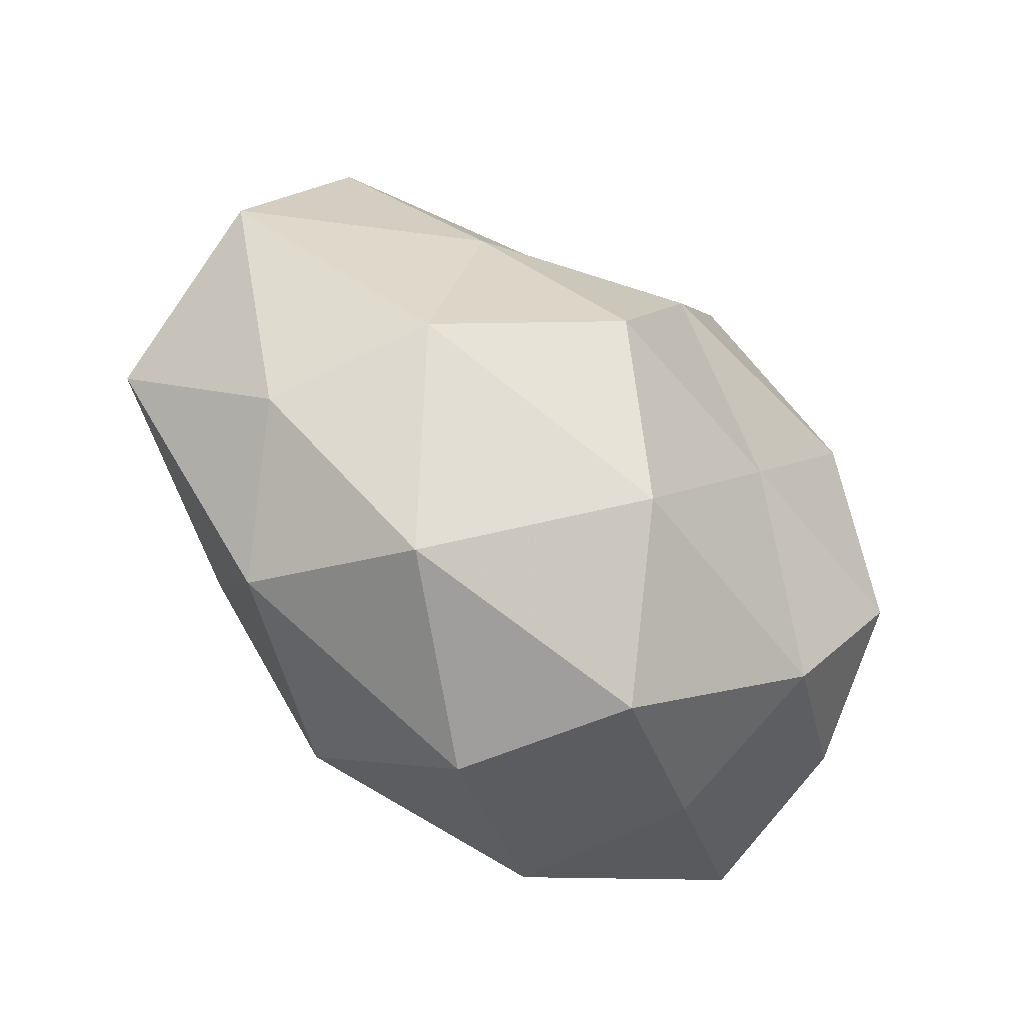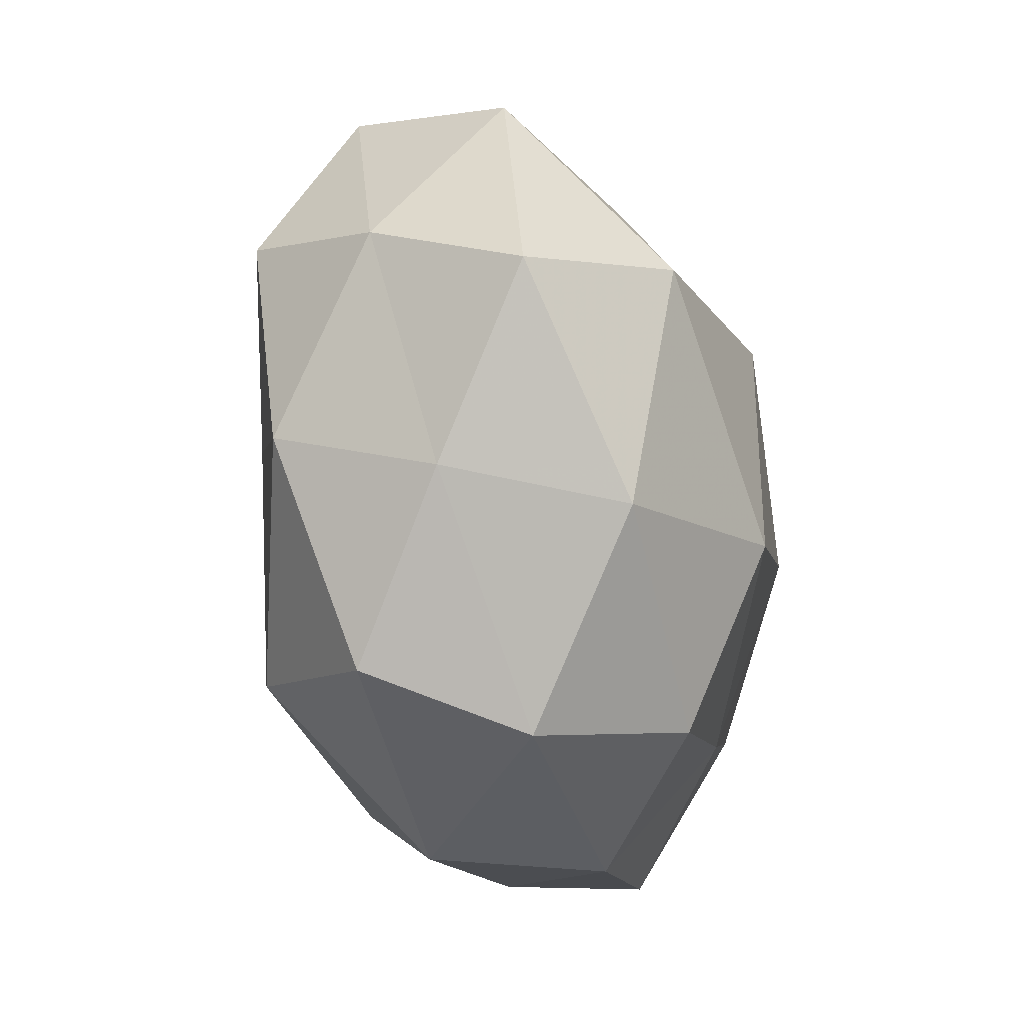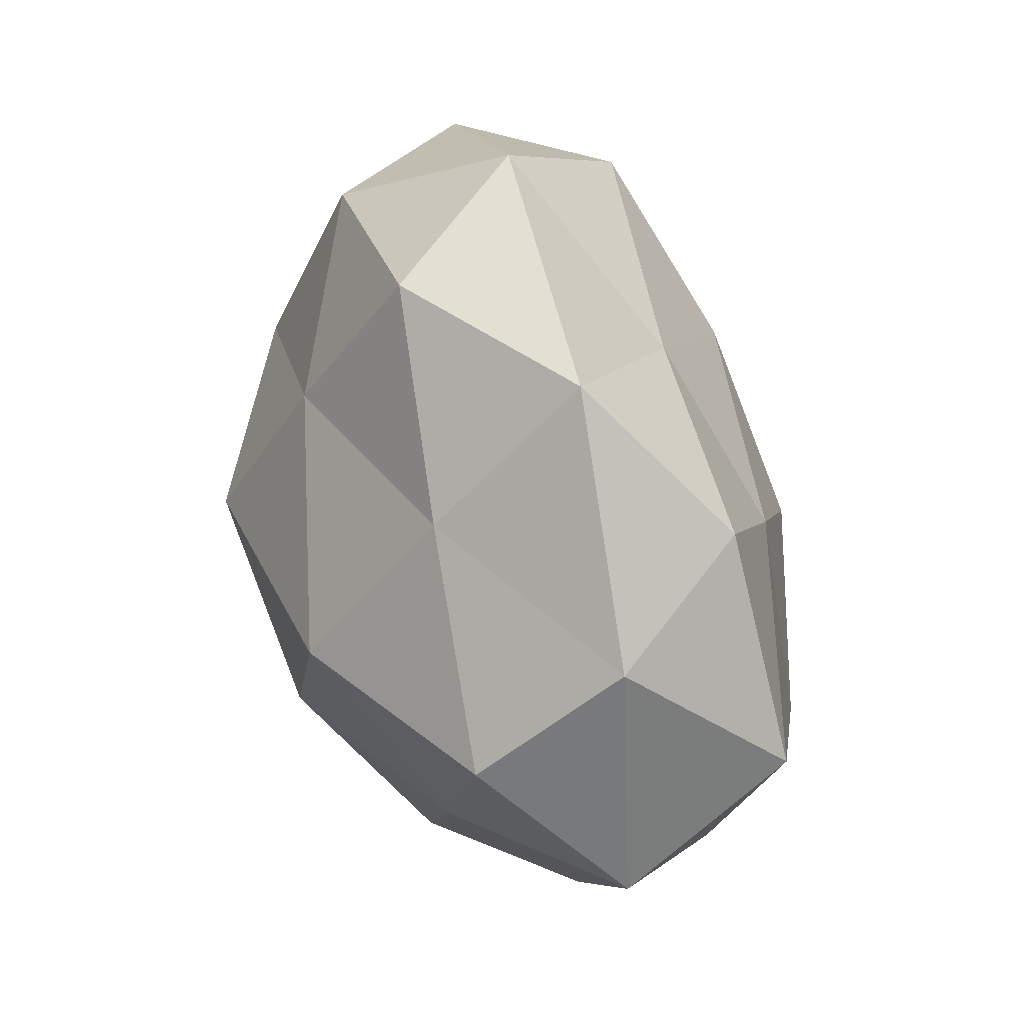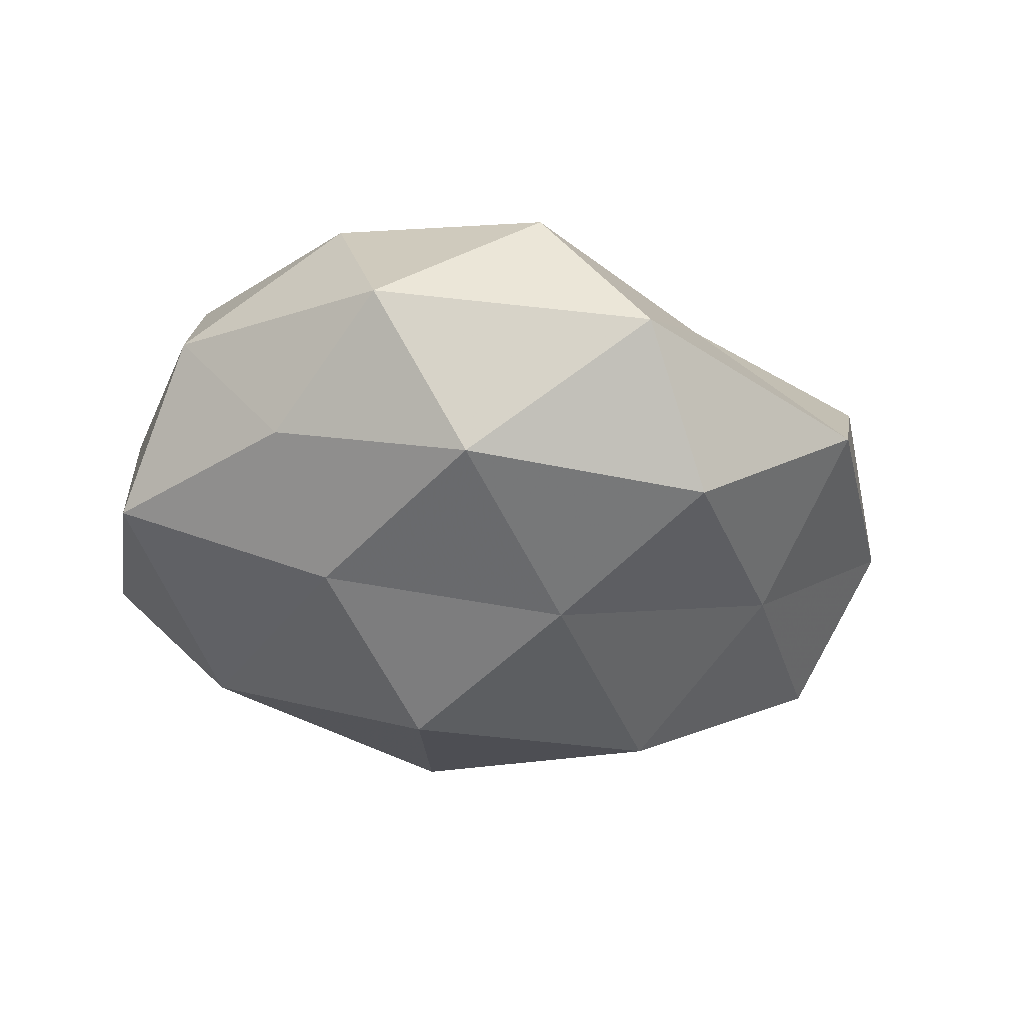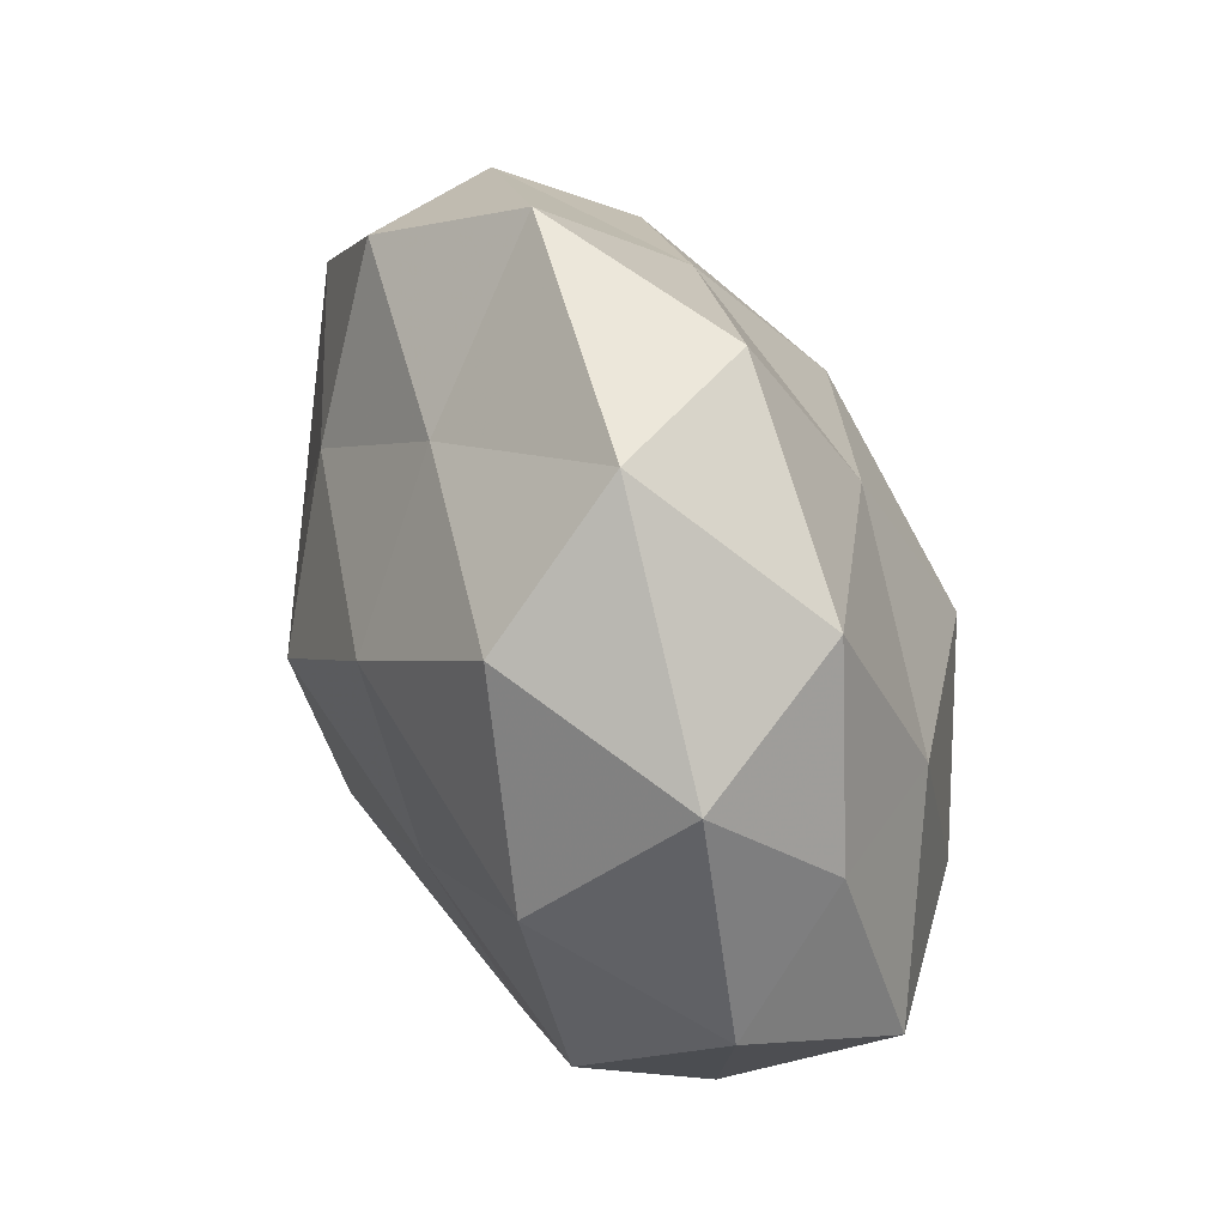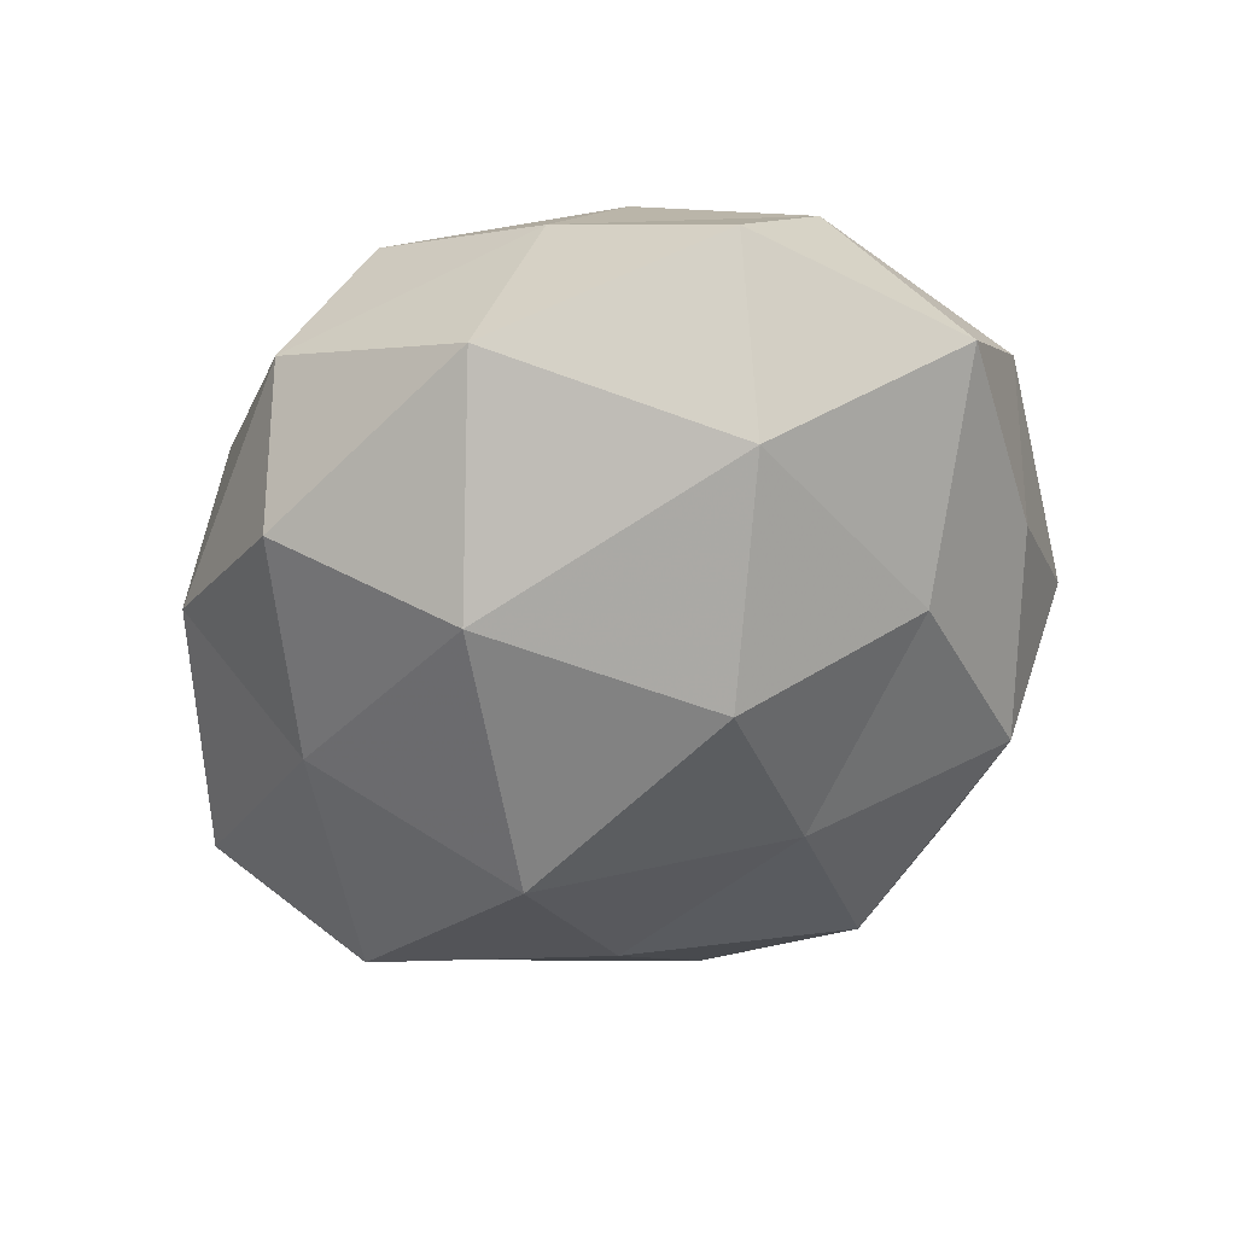
<metadata>
{"format":"obj","ext":"obj","renderer":"f3d","projection":"perspective","resolution":1024,"background":"white","views":[{"elev":-49.3,"azim":-38.7,"up":"+Y"},{"elev":-67.5,"azim":101.8,"up":"+Y"},{"elev":46.9,"azim":-111.3,"up":"+Y"},{"elev":-24.0,"azim":148.0,"up":"+Z"},{"elev":61.1,"azim":67.6,"up":"+Y"},{"elev":-59.2,"azim":39.6,"up":"+Z"}]}
</metadata>
<code>
v 0.02317 -0.03941 0.003156
v -0.008338 -0.04792 -0.001347
v -0.02542 0.01511 0.02393
v 0.02763 0.0376 -0.0125
v 0.01377 0.00298 -0.03528
v -0.02753 -0.03789 0.01534
v 0.002609 -0.04528 0.01687
v 0.05366 -0.004848 -0.01088
v -0.01677 -0.03816 -0.01861
v -0.03684 -0.03248 -0.004872
v 0.03318 0.01282 -0.02155
v 0.02648 -0.02926 0.02229
v 0.03561 0.01841 0.0248
v 0.04587 -0.02002 0.006714
v 0.00634 0.0256 -0.02527
v -0.05455 0.006802 0.01353
v -0.03886 0.03104 0.01231
v -0.001048 0.04653 -0.01461
v 0.03309 -0.01675 -0.02717
v -0.03445 -0.01217 0.02561
v 0.01455 -0.04094 -0.01759
v 0.01841 0.04006 0.02082
v -0.04485 0.009287 -0.02202
v -0.01841 0.007058 -0.03383
v 0.04253 -0.03097 -0.01081
v -0.04495 -0.01836 0.009202
v -0.04794 0.02339 -0.005066
v -0.02468 0.04658 -0.001341
v 0.01598 -0.004081 0.02871
v 0.04295 -0.006958 0.02238
v -0.01117 -0.001116 0.03444
v -0.02331 0.02905 -0.01885
v -0.002305 -0.02146 -0.03182
v -0.01019 0.03408 0.01588
v -0.05582 -0.007004 -0.006861
v 0.0522 0.00798 0.008242
v 0.0393 0.03499 0.00712
v -0.03167 -0.01551 -0.02106
v 0.01035 0.05211 0.003573
v -0.005622 -0.02757 0.03127
v 0.04397 0.019 -0.006649
v 0.003461 0.02035 0.0298
f 2 1 7
f 2 7 6
f 2 6 10
f 9 2 10
f 7 1 12
f 1 14 12
f 4 11 15
f 15 11 5
f 3 17 16
f 18 4 15
f 19 5 11
f 19 11 8
f 3 16 20
f 21 1 2
f 9 21 2
f 5 24 15
f 1 25 14
f 8 14 25
f 25 19 8
f 21 25 1
f 21 19 25
f 10 6 26
f 26 6 20
f 20 16 26
f 27 16 17
f 17 28 27
f 12 14 30
f 30 29 12
f 13 29 30
f 31 3 20
f 15 32 18
f 24 32 15
f 24 23 32
f 27 32 23
f 28 18 32
f 28 32 27
f 33 5 19
f 9 33 21
f 33 19 21
f 33 24 5
f 34 17 3
f 34 28 17
f 10 26 35
f 35 26 16
f 35 16 27
f 23 35 27
f 36 14 8
f 13 30 36
f 36 30 14
f 22 13 37
f 13 36 37
f 9 10 38
f 38 23 24
f 9 38 33
f 38 24 33
f 10 35 38
f 38 35 23
f 39 4 18
f 39 18 28
f 22 39 34
f 39 28 34
f 37 4 39
f 22 37 39
f 6 7 40
f 12 40 7
f 6 40 20
f 29 40 12
f 20 40 31
f 29 31 40
f 4 41 11
f 8 11 41
f 41 36 8
f 37 41 4
f 37 36 41
f 22 42 13
f 42 29 13
f 42 3 31
f 42 31 29
f 34 3 42
f 22 34 42

</code>
